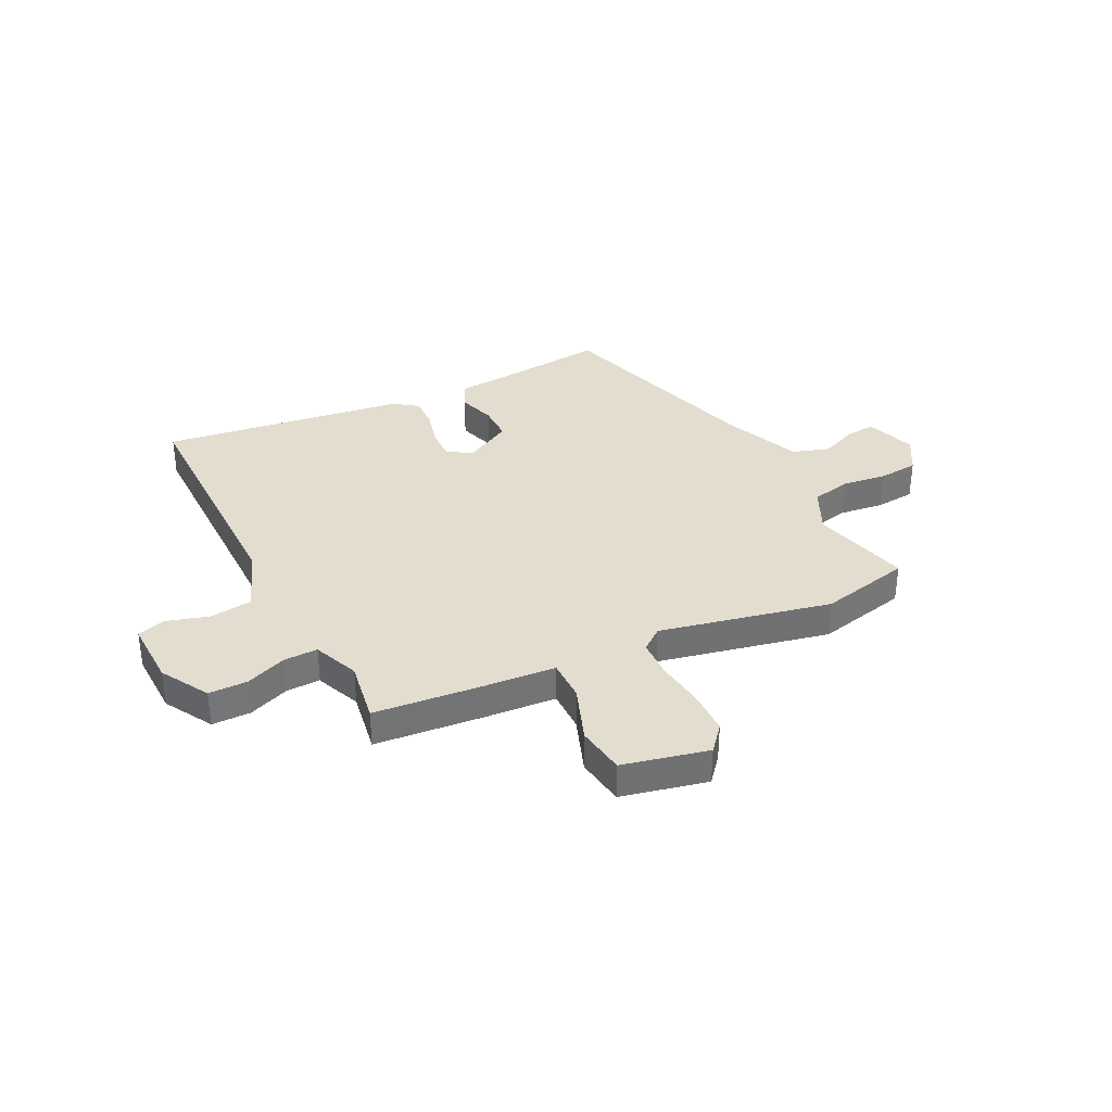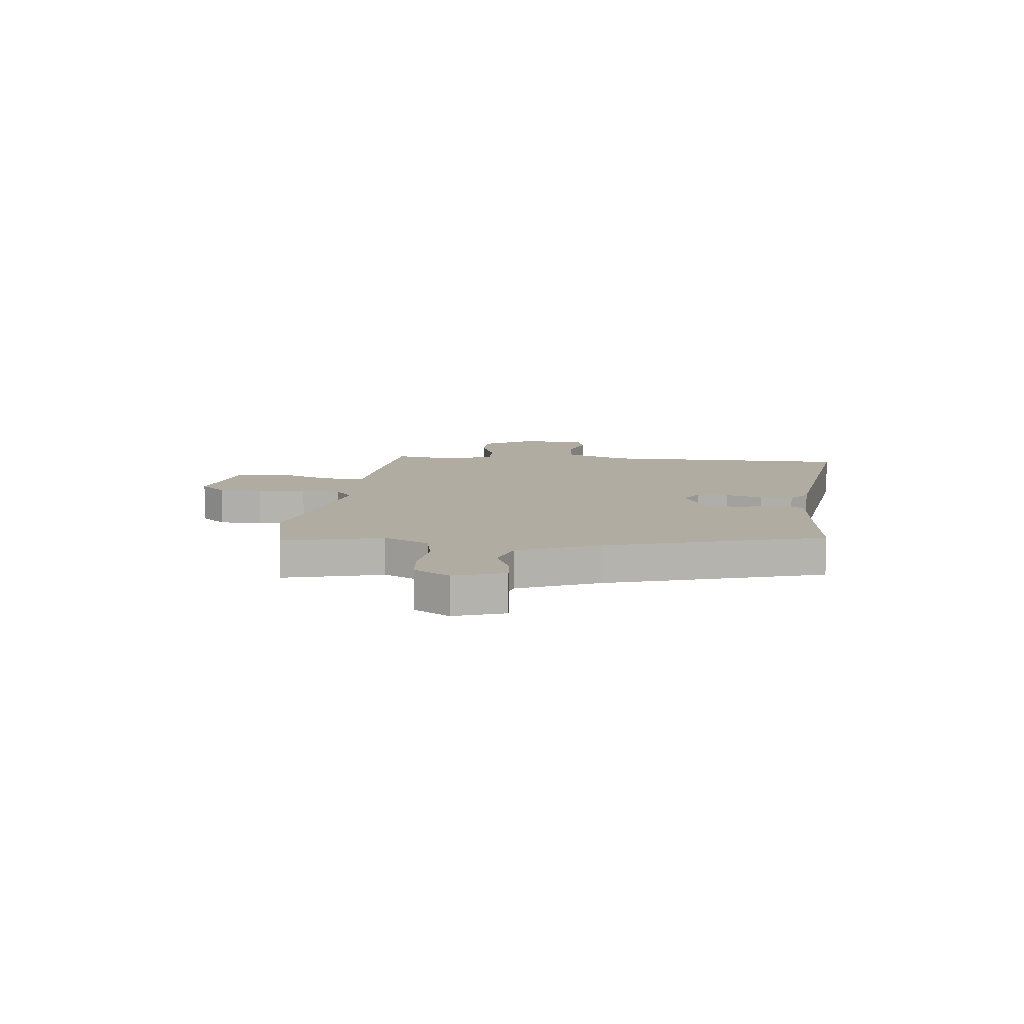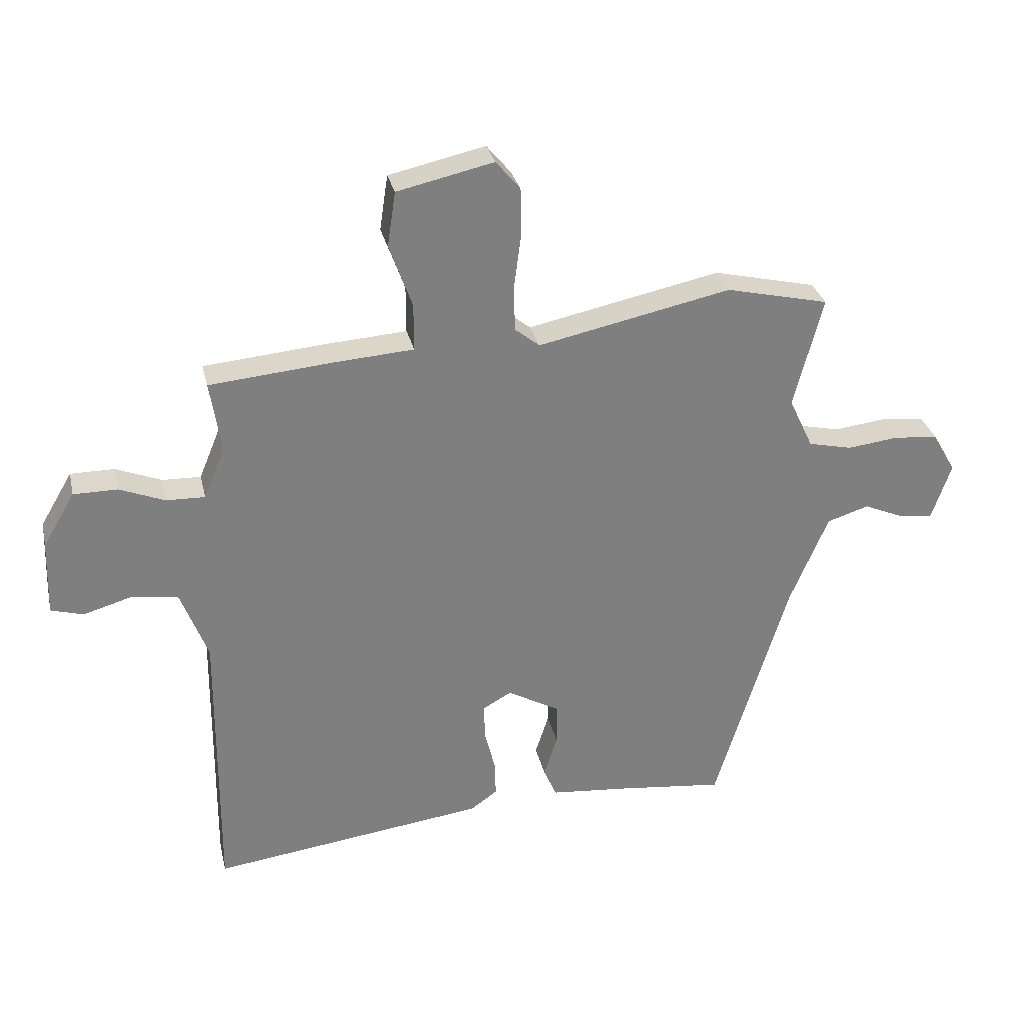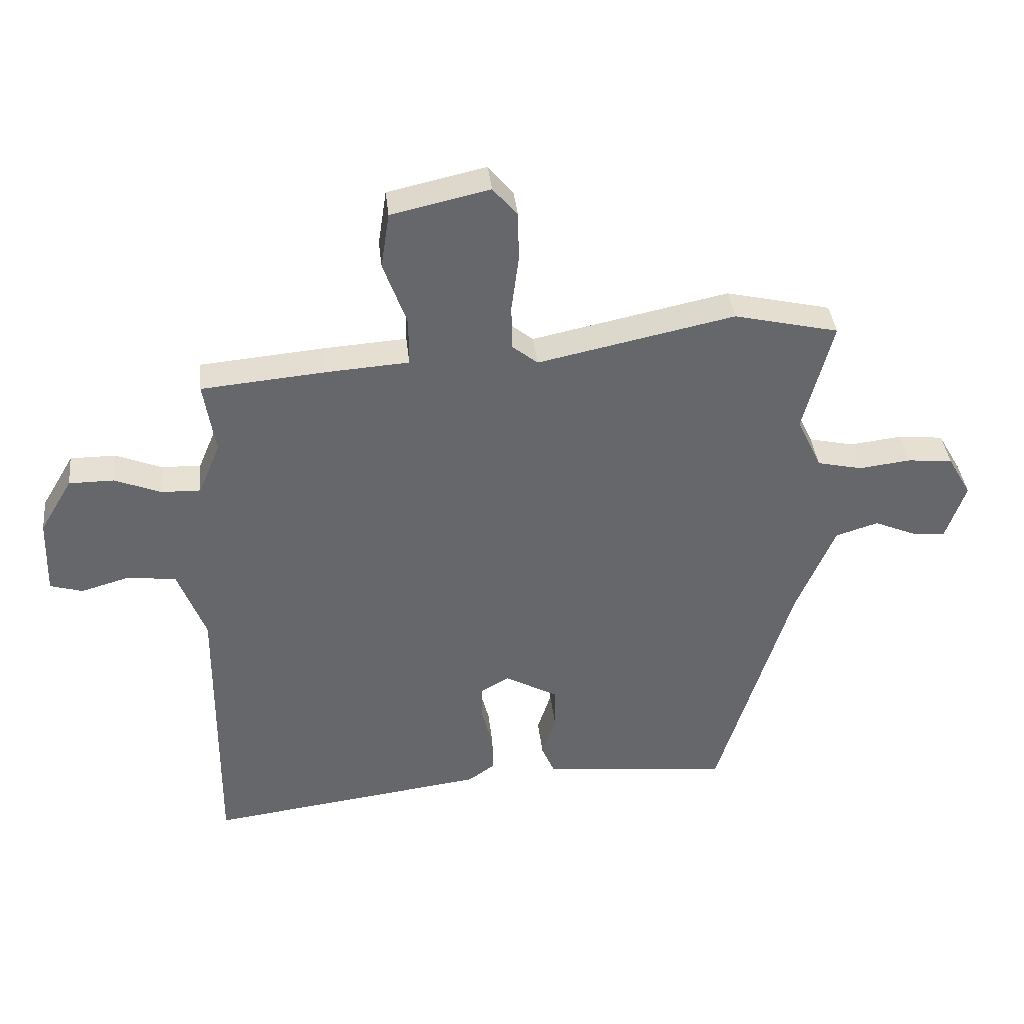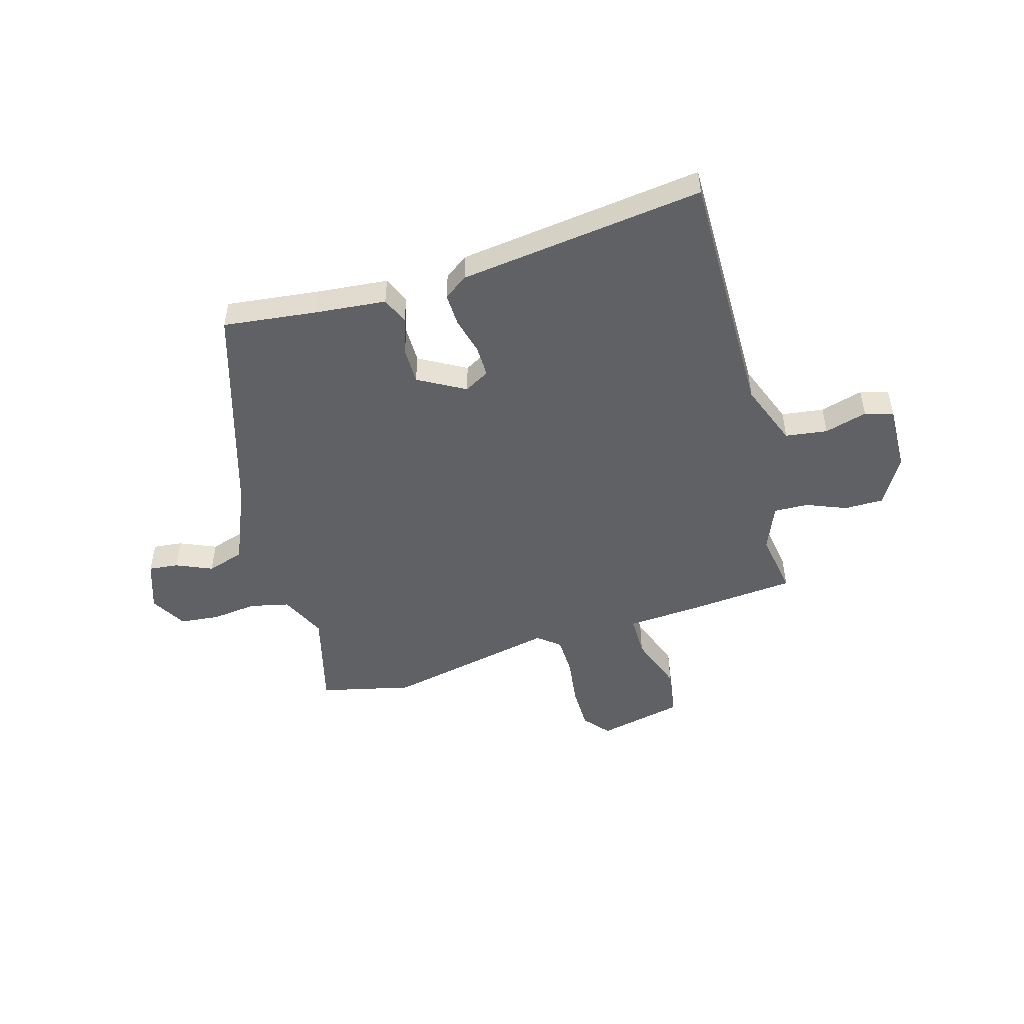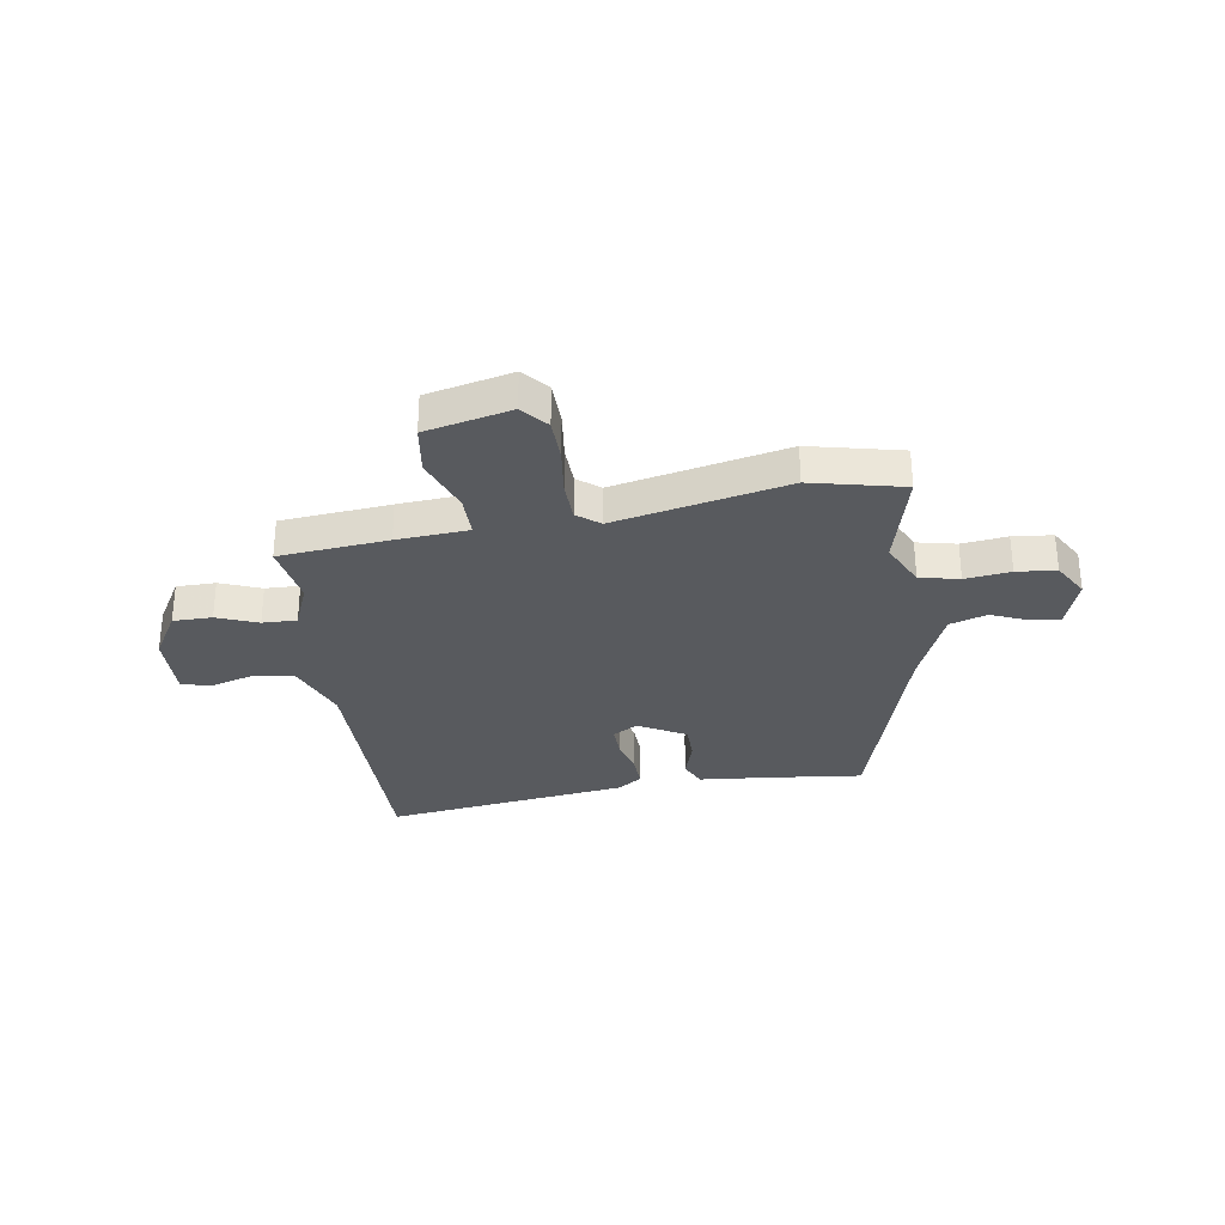
<metadata>
{"format":"obj","ext":"obj","renderer":"f3d","projection":"perspective","resolution":1024,"background":"white","views":[{"elev":35.0,"azim":-26.1,"up":"+Y"},{"elev":10.2,"azim":97.0,"up":"+Y"},{"elev":30.6,"azim":-12.8,"up":"+Z"},{"elev":38.2,"azim":-6.2,"up":"+Z"},{"elev":-49.1,"azim":-163.9,"up":"+Y"},{"elev":-30.7,"azim":9.2,"up":"+Y"}]}
</metadata>
<code>
v 0.405 0.07 -0.514
v 0.226 0.07 -0.493
v 0.092 0.07 -0.48
v 0.07 0.07 -0.429
v 0.093 0.07 -0.358
v 0.093 0.07 -0.288
v 0.004 0.07 -0.238
v -0.044 0.07 -0.265
v -0.043 0.07 -0.325
v -0.025 0.07 -0.396
v -0.023 0.07 -0.458
v -0.068 0.07 -0.49
v -0.534 0.07 -0.549
v -0.53 0.07 -0.07
v -0.576 0.07 0.051
v -0.656 0.07 0.062
v -0.737 0.07 0.039
v -0.791 0.07 0.055
v -0.787 0.07 0.183
v -0.733 0.07 0.274
v -0.659 0.07 0.274
v -0.582 0.07 0.243
v -0.517 0.07 0.241
v -0.481 0.07 0.328
v -0.5 0.07 0.449
v -0.293 0.07 0.467
v -0.157 0.07 0.476
v -0.157 0.07 0.556
v -0.196 0.07 0.664
v -0.182 0.07 0.757
v -0.019 0.07 0.793
v 0.022 0.07 0.744
v 0.023 0.07 0.661
v 0.011 0.07 0.569
v 0.013 0.07 0.494
v 0.055 0.07 0.46
v 0.382 0.07 0.528
v 0.556 0.07 0.487
v 0.507 0.07 0.299
v 0.548 0.07 0.212
v 0.623 0.07 0.195
v 0.709 0.07 0.205
v 0.784 0.07 0.197
v 0.823 0.07 0.129
v 0.79 0.07 0.033
v 0.734 0.07 0.039
v 0.665 0.07 0.069
v 0.594 0.07 0.047
v 0.53 0.07 -0.105
v 0.405 0 -0.514
v 0.226 0 -0.493
v 0.092 0 -0.48
v 0.07 0 -0.429
v 0.093 0 -0.358
v 0.093 0 -0.288
v 0.004 0 -0.238
v -0.044 0 -0.265
v -0.043 0 -0.325
v -0.025 0 -0.396
v -0.023 0 -0.458
v -0.068 0 -0.49
v -0.534 0 -0.549
v -0.53 0 -0.07
v -0.576 0 0.051
v -0.656 0 0.062
v -0.737 0 0.039
v -0.791 0 0.055
v -0.787 0 0.183
v -0.733 0 0.274
v -0.659 0 0.274
v -0.582 0 0.243
v -0.517 0 0.241
v -0.481 0 0.328
v -0.5 0 0.449
v -0.293 0 0.467
v -0.157 0 0.476
v -0.157 0 0.556
v -0.196 0 0.664
v -0.182 0 0.757
v -0.019 0 0.793
v 0.022 0 0.744
v 0.023 0 0.661
v 0.011 0 0.569
v 0.013 0 0.494
v 0.055 0 0.46
v 0.382 0 0.528
v 0.556 0 0.487
v 0.507 0 0.299
v 0.548 0 0.212
v 0.623 0 0.195
v 0.709 0 0.205
v 0.784 0 0.197
v 0.823 0 0.129
v 0.79 0 0.033
v 0.734 0 0.039
v 0.665 0 0.069
v 0.594 0 0.047
v 0.53 0 -0.105
f 44 45 46 47
f 44 47 48
f 41 42 43 44
f 40 41 44 48
f 39 40 48 49
f 36 37 38 39
f 31 32 33 34
f 31 34 35
f 28 29 30 31
f 27 28 31 35
f 24 25 26 27
f 23 24 27 35
f 19 20 21 22
f 19 22 23
f 16 17 18 19
f 15 16 19 23
f 14 15 23 35
f 9 10 11 12
f 8 9 12 13
f 2 3 4 5
f 2 5 6
f 1 2 6
f 36 39 49 1
f 8 13 14 35
f 7 8 35 36
f 6 7 36
f 1 6 36
f 96 95 94 93
f 97 96 93
f 93 92 91 90
f 97 93 90 89
f 98 97 89 88
f 88 87 86 85
f 83 82 81 80
f 84 83 80
f 80 79 78 77
f 84 80 77 76
f 76 75 74 73
f 84 76 73 72
f 71 70 69 68
f 72 71 68
f 68 67 66 65
f 72 68 65 64
f 84 72 64 63
f 61 60 59 58
f 62 61 58 57
f 54 53 52 51
f 55 54 51
f 55 51 50
f 50 98 88 85
f 84 63 62 57
f 85 84 57 56
f 85 56 55
f 85 55 50
f 1 50 51 2
f 2 51 52 3
f 3 52 53 4
f 4 53 54 5
f 5 54 55 6
f 6 55 56 7
f 7 56 57 8
f 8 57 58 9
f 9 58 59 10
f 10 59 60 11
f 11 60 61 12
f 12 61 62 13
f 13 62 63 14
f 14 63 64 15
f 15 64 65 16
f 16 65 66 17
f 17 66 67 18
f 18 67 68 19
f 19 68 69 20
f 20 69 70 21
f 21 70 71 22
f 22 71 72 23
f 23 72 73 24
f 24 73 74 25
f 25 74 75 26
f 26 75 76 27
f 27 76 77 28
f 28 77 78 29
f 29 78 79 30
f 30 79 80 31
f 31 80 81 32
f 32 81 82 33
f 33 82 83 34
f 34 83 84 35
f 35 84 85 36
f 36 85 86 37
f 37 86 87 38
f 38 87 88 39
f 39 88 89 40
f 40 89 90 41
f 41 90 91 42
f 42 91 92 43
f 43 92 93 44
f 44 93 94 45
f 45 94 95 46
f 46 95 96 47
f 47 96 97 48
f 48 97 98 49
f 49 98 50 1

</code>
